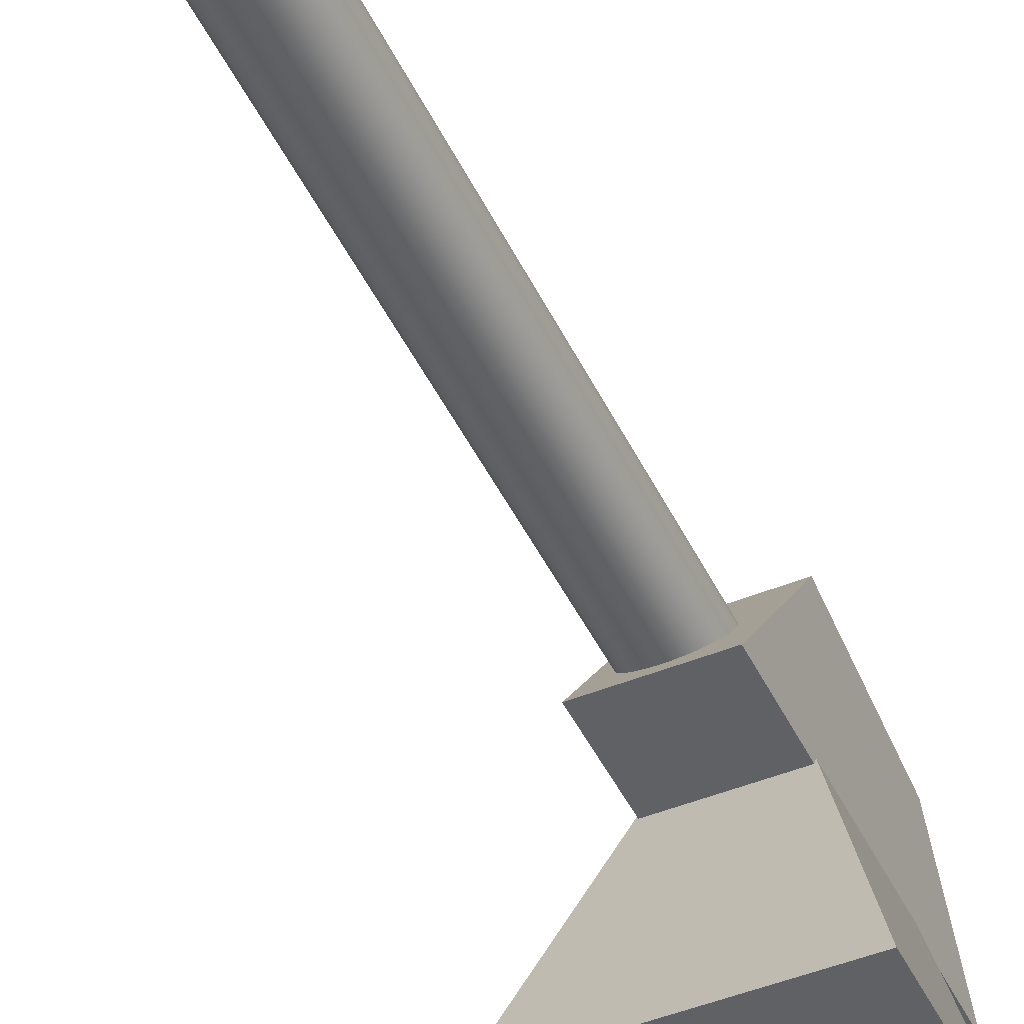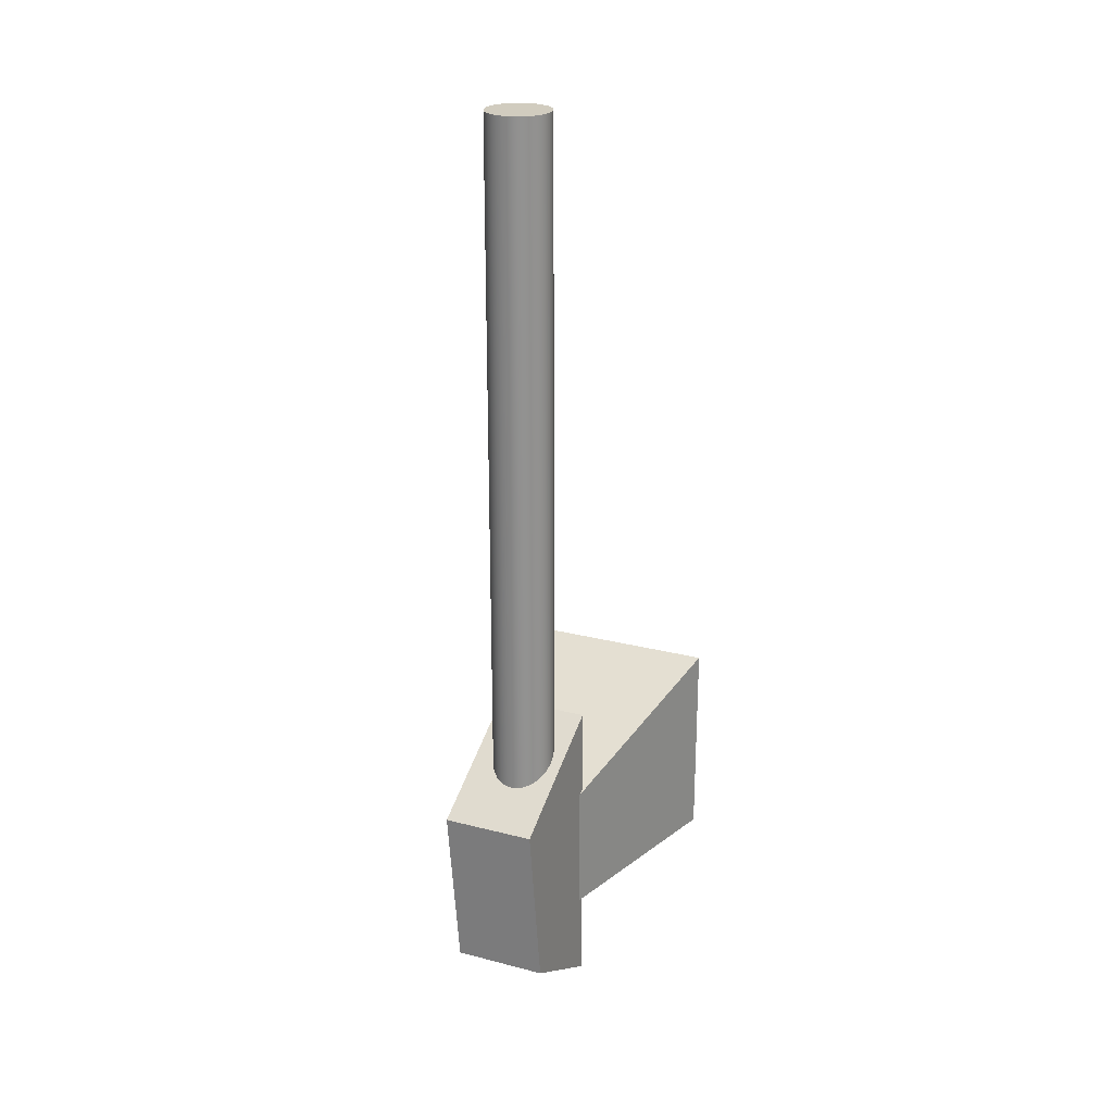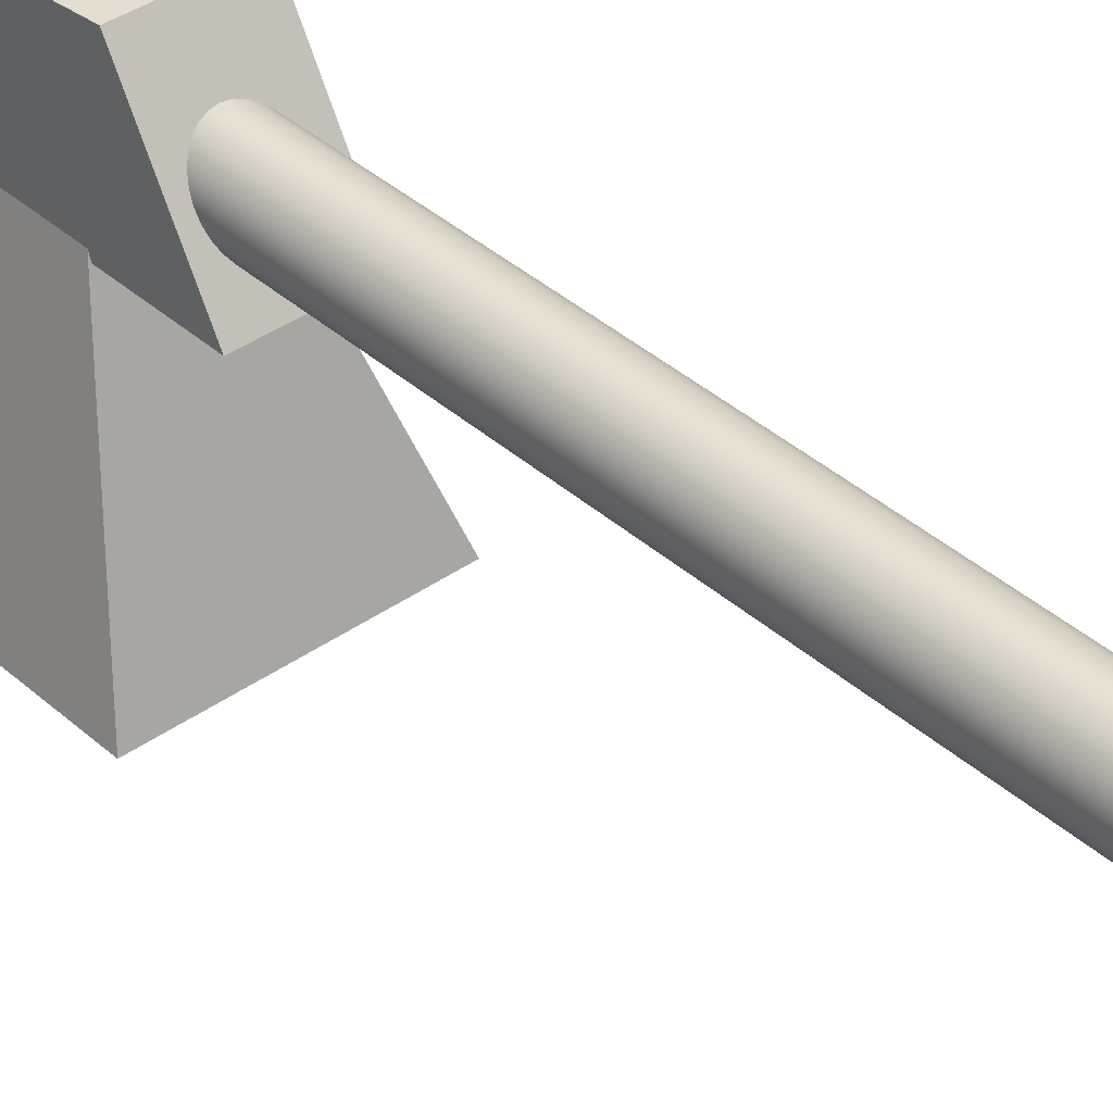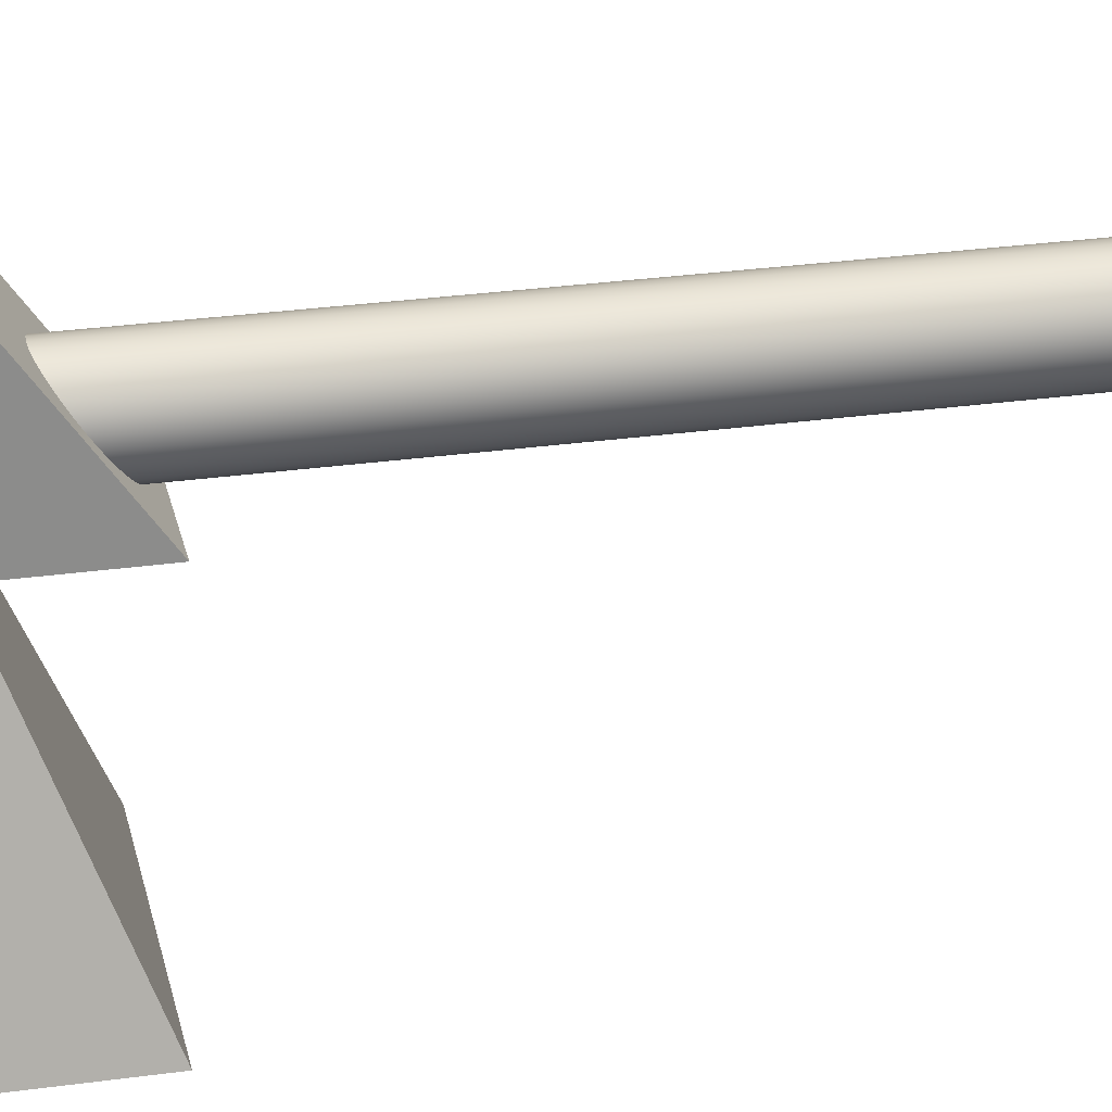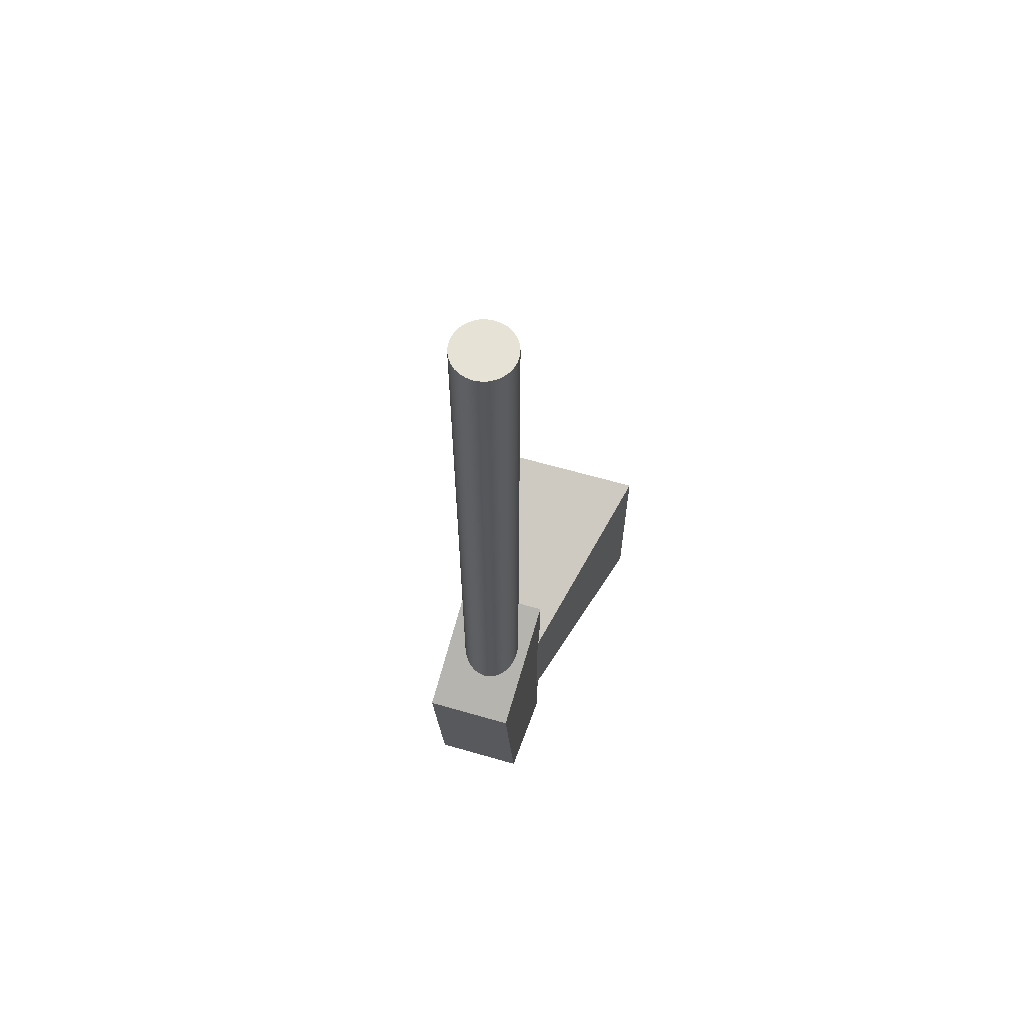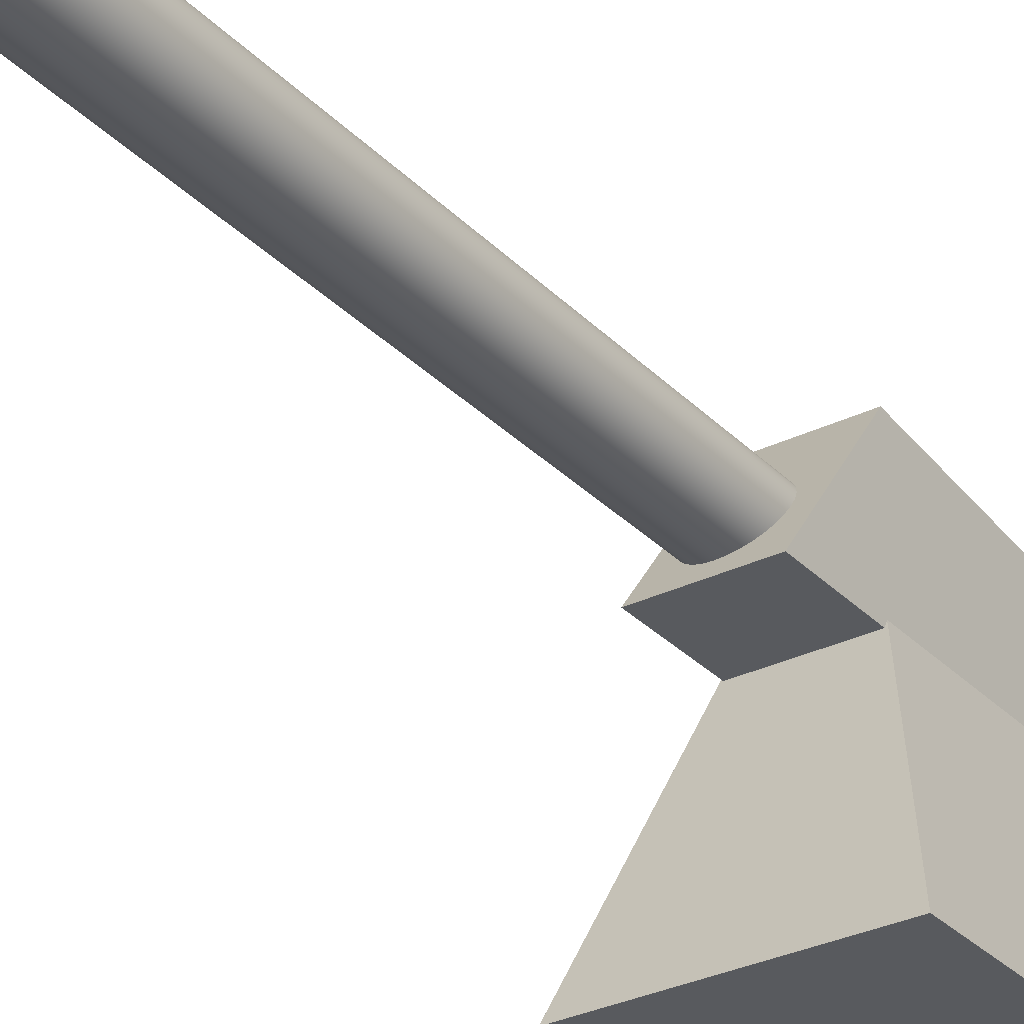
<metadata>
{"format":"obj","ext":"obj","renderer":"f3d","projection":"perspective","resolution":1024,"background":"white","views":[{"elev":-46.6,"azim":24.9,"up":"+Y"},{"elev":24.1,"azim":-156.8,"up":"+Z"},{"elev":38.6,"azim":-41.9,"up":"+Y"},{"elev":28.0,"azim":-102.0,"up":"+Y"},{"elev":63.2,"azim":-163.7,"up":"+Z"},{"elev":-30.8,"azim":35.2,"up":"+Y"}]}
</metadata>
<code>
g base
v -0.5 -0.5 0.5
v -0.2114 0.5 0.1181
v 0.2114 0.5 0.1181
v 0.5 -0.5 0.5
v 0.5 -0.5 -0.5
v 0.2114 0.5 -0.5
v -0.2114 0.5 -0.5
v -0.5 -0.5 -0.5
f 4 3 2 1
f 8 7 6 5
f 1 2 7 8
f 5 6 3 4
f 3 6 7 2
f 5 4 1 8
g Cylinder
v 0 0.6637 -0.6965
v 0 0.5137 -0.6965
v 0.03119 0.5169 -0.6965
v 0.06101 0.5266 -0.6965
v 0.08817 0.5423 -0.6965
v 0.1115 0.5633 -0.6965
v 0.1299 0.5887 -0.6965
v 0.1427 0.6173 -0.6965
v 0.1492 0.648 -0.6965
v 0.1492 0.6793 -0.6965
v 0.1427 0.71 -0.6965
v 0.1299 0.7387 -0.6965
v 0.1115 0.764 -0.6965
v 0.08817 0.785 -0.6965
v 0.06101 0.8007 -0.6965
v 0.03119 0.8104 -0.6965
v -0 0.8137 -0.6965
v -0.03119 0.8104 -0.6965
v -0.06101 0.8007 -0.6965
v -0.08817 0.785 -0.6965
v -0.1115 0.764 -0.6965
v -0.1299 0.7387 -0.6965
v -0.1427 0.71 -0.6965
v -0.1492 0.6793 -0.6965
v -0.1492 0.648 -0.6965
v -0.1427 0.6173 -0.6965
v -0.1299 0.5887 -0.6965
v -0.1115 0.5633 -0.6965
v -0.08817 0.5423 -0.6965
v -0.06101 0.5266 -0.6965
v -0.03119 0.5169 -0.6965
v 0.03119 0.5169 3.554
v 0 0.5137 3.554
v 0 0.6637 3.554
v 0.06101 0.5266 3.554
v 0.08817 0.5423 3.554
v 0.1115 0.5633 3.554
v 0.1299 0.5887 3.554
v 0.1427 0.6173 3.554
v 0.1492 0.648 3.554
v 0.1492 0.6793 3.554
v 0.1427 0.71 3.554
v 0.1299 0.7387 3.554
v 0.1115 0.764 3.554
v 0.08817 0.785 3.554
v 0.06101 0.8007 3.554
v 0.03119 0.8104 3.554
v -0 0.8137 3.554
v -0.03119 0.8104 3.554
v -0.06101 0.8007 3.554
v -0.08817 0.785 3.554
v -0.1115 0.764 3.554
v -0.1299 0.7387 3.554
v -0.1427 0.71 3.554
v -0.1492 0.6793 3.554
v -0.1492 0.648 3.554
v -0.1427 0.6173 3.554
v -0.1299 0.5887 3.554
v -0.1115 0.5633 3.554
v -0.08817 0.5423 3.554
v -0.06101 0.5266 3.554
v -0.03119 0.5169 3.554
f 11 10 9
f 12 11 9
f 13 12 9
f 14 13 9
f 15 14 9
f 16 15 9
f 17 16 9
f 18 17 9
f 19 18 9
f 20 19 9
f 21 20 9
f 22 21 9
f 23 22 9
f 24 23 9
f 25 24 9
f 26 25 9
f 27 26 9
f 28 27 9
f 29 28 9
f 30 29 9
f 31 30 9
f 32 31 9
f 33 32 9
f 34 33 9
f 35 34 9
f 36 35 9
f 37 36 9
f 38 37 9
f 39 38 9
f 10 39 9
f 42 41 40
f 42 40 43
f 42 43 44
f 42 44 45
f 42 45 46
f 42 46 47
f 42 47 48
f 42 48 49
f 42 49 50
f 42 50 51
f 42 51 52
f 42 52 53
f 42 53 54
f 42 54 55
f 42 55 56
f 42 56 57
f 42 57 58
f 42 58 59
f 42 59 60
f 42 60 61
f 42 61 62
f 42 62 63
f 42 63 64
f 42 64 65
f 42 65 66
f 42 66 67
f 42 67 68
f 42 68 69
f 42 69 70
f 42 70 41
f 11 40 41 10
f 12 43 40 11
f 13 44 43 12
f 14 45 44 13
f 15 46 45 14
f 16 47 46 15
f 17 48 47 16
f 18 49 48 17
f 19 50 49 18
f 20 51 50 19
f 21 52 51 20
f 22 53 52 21
f 23 54 53 22
f 24 55 54 23
f 25 56 55 24
f 26 57 56 25
f 27 58 57 26
f 28 59 58 27
f 29 60 59 28
f 30 61 60 29
f 31 62 61 30
f 32 63 62 31
f 33 64 63 32
f 34 65 64 33
f 35 66 65 34
f 36 67 66 35
f 37 68 67 36
f 38 69 68 37
f 39 70 69 38
f 10 41 70 39
g Box.1
v -0.22 0.4388 0.5685
v -0.1832 1.008 0.1743
v 0.2568 1.008 0.1743
v 0.22 0.4388 0.5685
v 0.22 0.4388 -0.9315
v 0.22 0.971 -0.6171
v -0.22 0.971 -0.6171
v -0.22 0.4388 -0.9315
f 74 73 72 71
f 78 77 76 75
f 71 72 77 78
f 75 76 73 74
f 73 76 77 72
f 75 74 71 78

</code>
